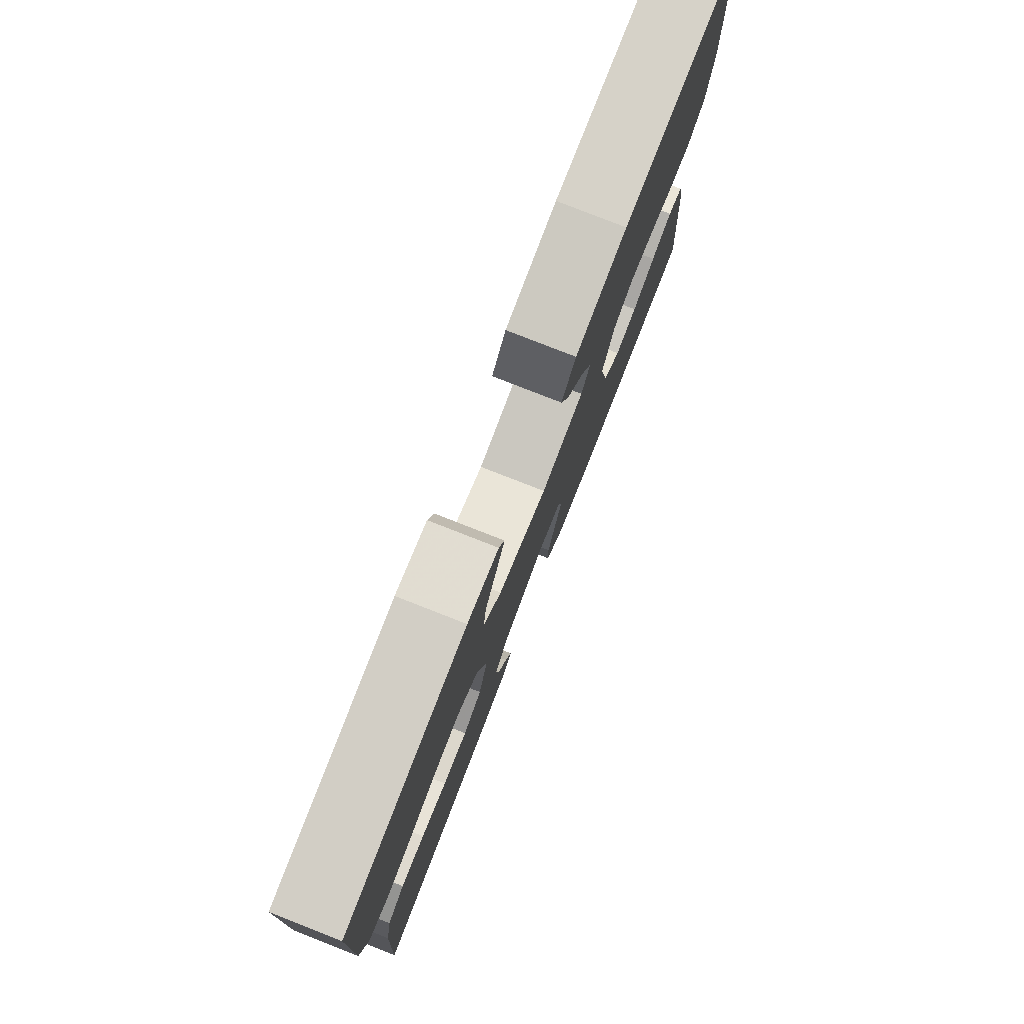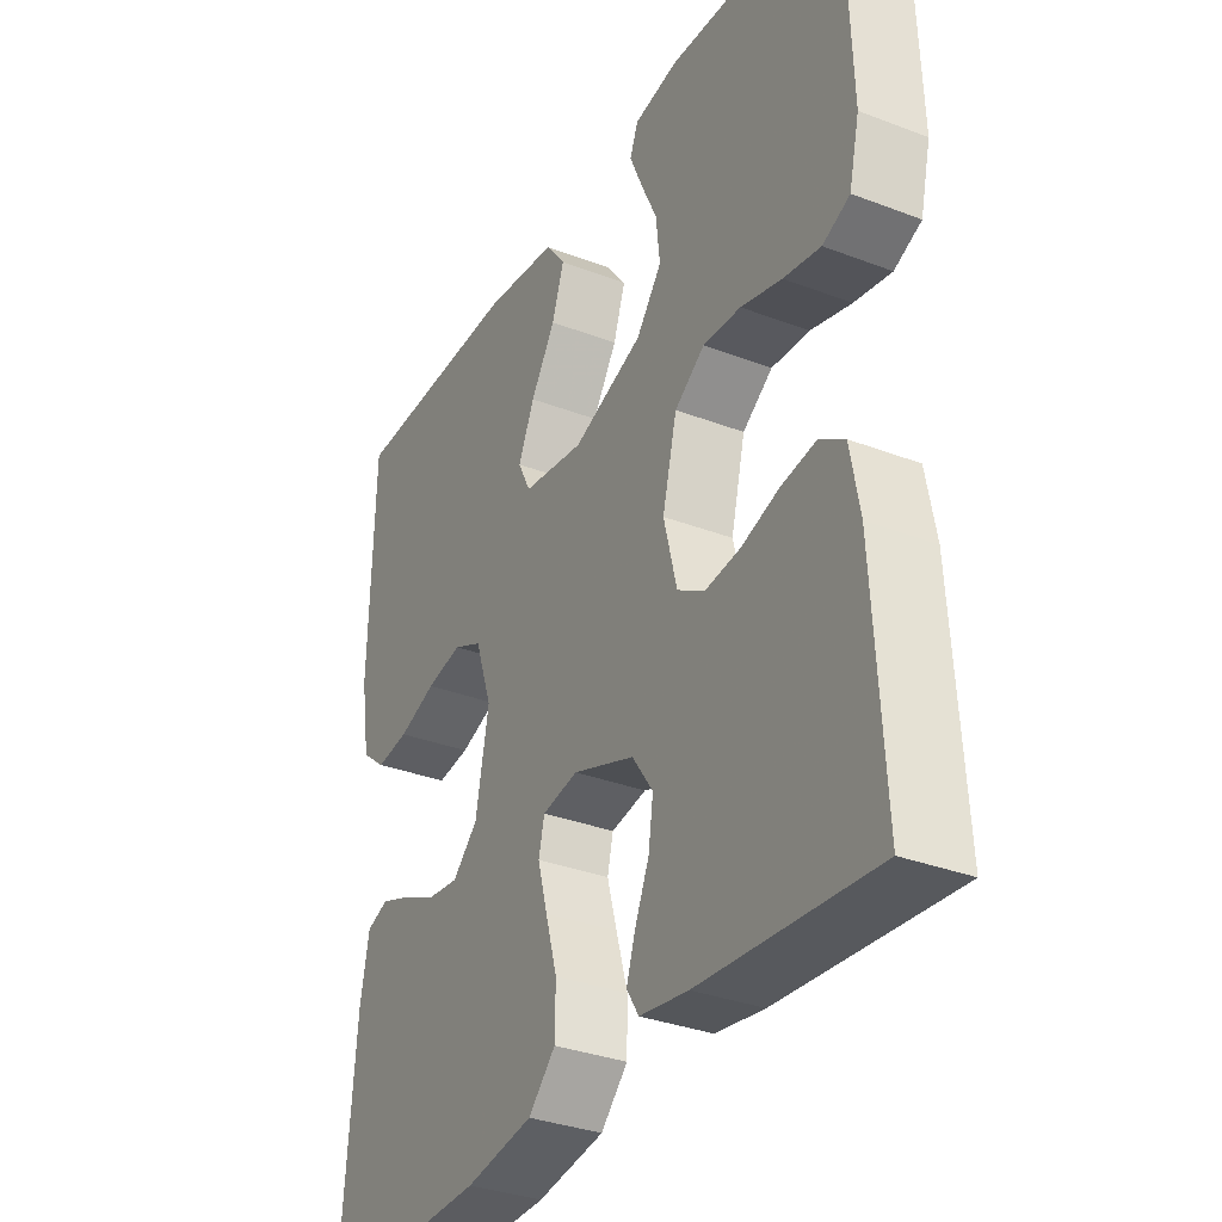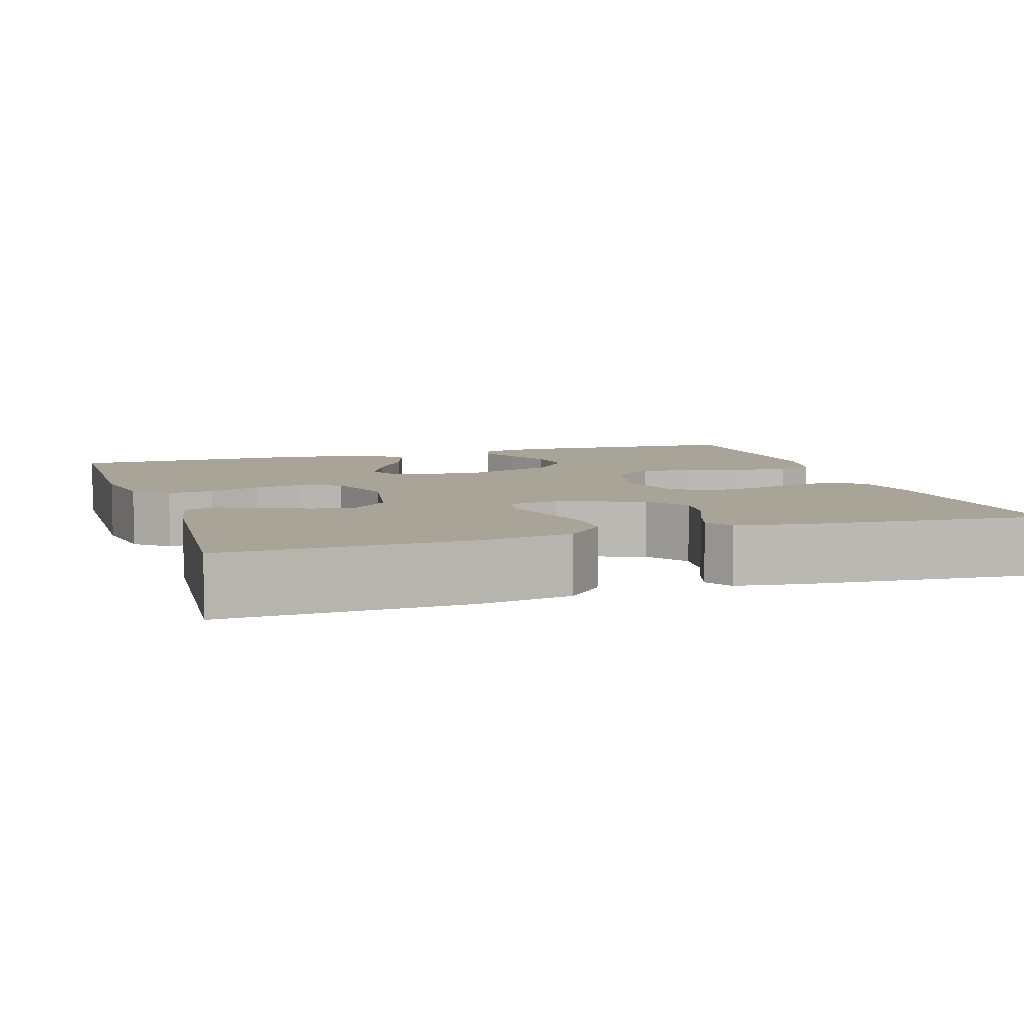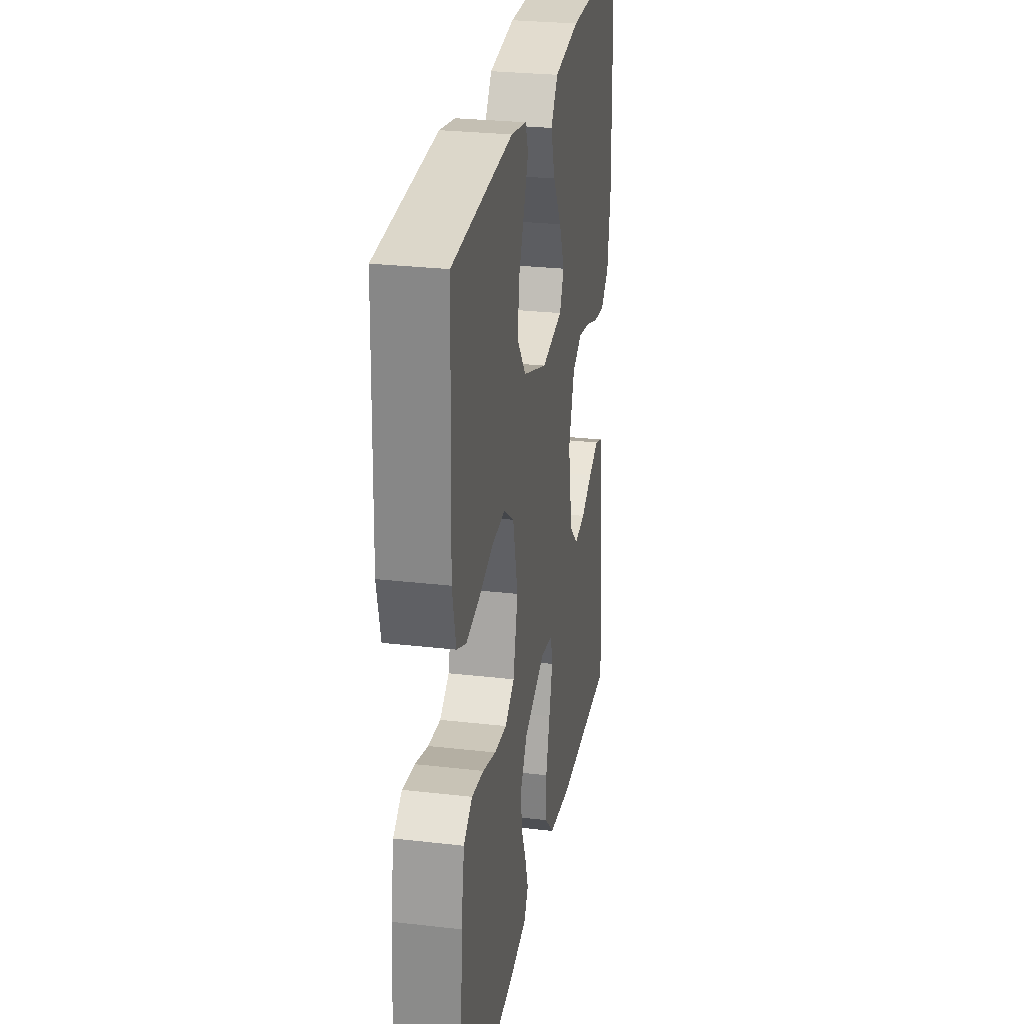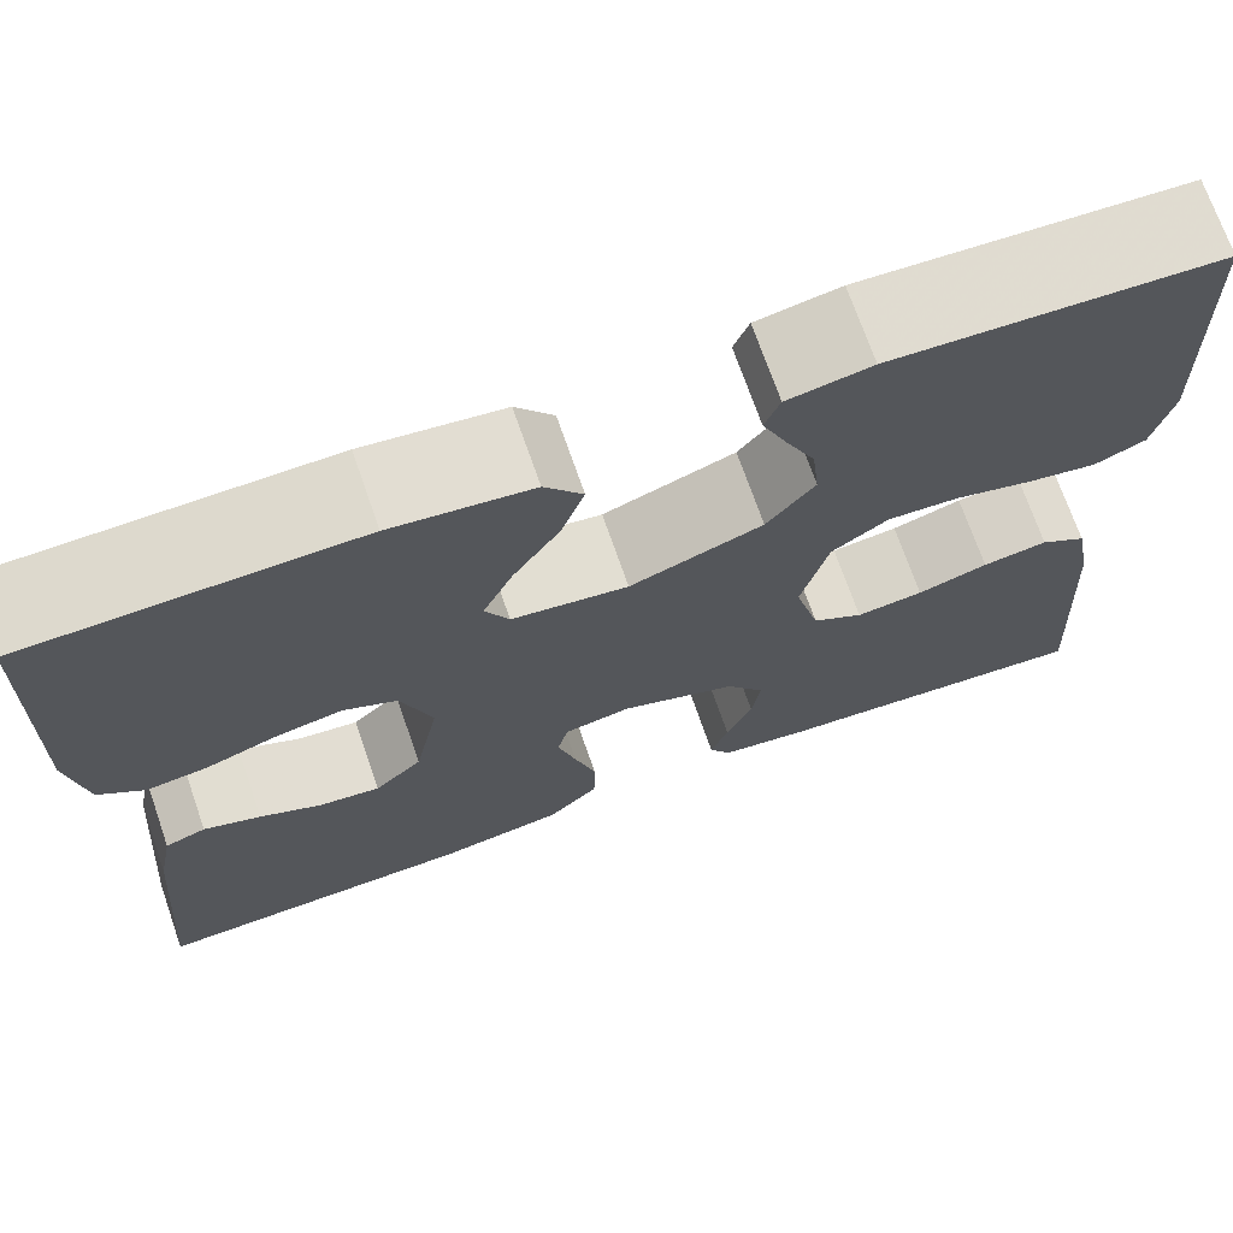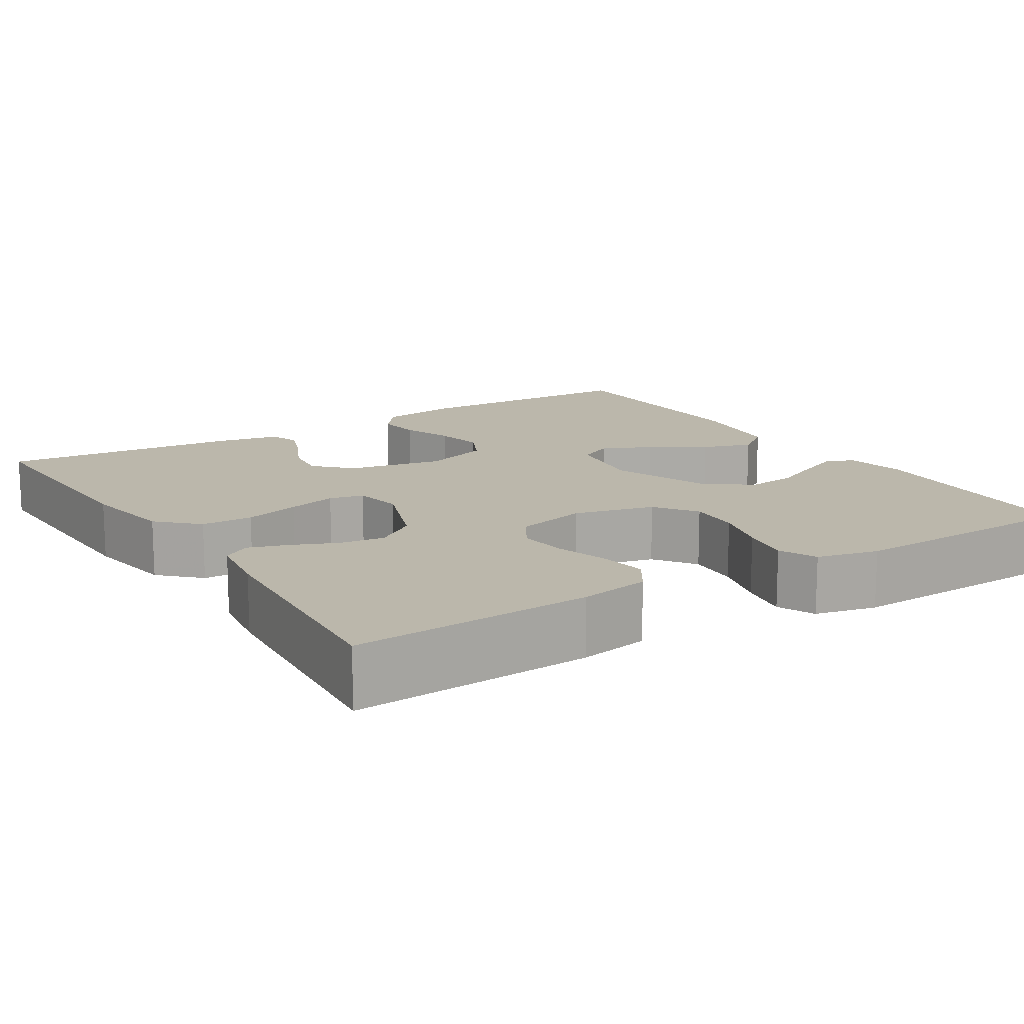
<metadata>
{"format":"obj","ext":"obj","renderer":"f3d","projection":"perspective","resolution":1024,"background":"white","views":[{"elev":79.3,"azim":-68.6,"up":"+Z"},{"elev":-33.3,"azim":-117.7,"up":"+Z"},{"elev":7.0,"azim":162.1,"up":"+Y"},{"elev":27.7,"azim":-80.0,"up":"+Z"},{"elev":71.4,"azim":160.8,"up":"+Z"},{"elev":14.2,"azim":-122.3,"up":"+Y"}]}
</metadata>
<code>
v -0.5 0.07 0.5
v -0.2 0.07 0.516
v -0.123 0.07 0.502
v -0.109 0.07 0.466
v -0.131 0.07 0.414
v -0.159 0.07 0.353
v -0.166 0.07 0.29
v -0.122 0.07 0.233
v 0 0.07 0.188
v 0.107 0.07 0.204
v 0.129 0.07 0.248
v 0.101 0.07 0.311
v 0.058 0.07 0.379
v 0.037 0.07 0.442
v 0.072 0.07 0.488
v 0.2 0.07 0.505
v 0.5 0.07 0.5
v 0.508 0.07 0.2
v 0.492 0.07 0.101
v 0.45 0.07 0.067
v 0.393 0.07 0.074
v 0.328 0.07 0.097
v 0.266 0.07 0.109
v 0.216 0.07 0.085
v 0.187 0.07 0
v 0.21 0.07 -0.12
v 0.254 0.07 -0.162
v 0.31 0.07 -0.155
v 0.368 0.07 -0.127
v 0.421 0.07 -0.107
v 0.459 0.07 -0.121
v 0.474 0.07 -0.2
v 0.5 0.07 -0.5
v 0.2 0.07 -0.492
v 0.083 0.07 -0.473
v 0.036 0.07 -0.425
v 0.035 0.07 -0.36
v 0.055 0.07 -0.29
v 0.072 0.07 -0.228
v 0.062 0.07 -0.185
v 0 0.07 -0.174
v -0.107 0.07 -0.214
v -0.143 0.07 -0.266
v -0.135 0.07 -0.323
v -0.111 0.07 -0.379
v -0.095 0.07 -0.428
v -0.116 0.07 -0.462
v -0.2 0.07 -0.475
v -0.5 0.07 -0.5
v -0.483 0.07 -0.2
v -0.467 0.07 -0.112
v -0.424 0.07 -0.084
v -0.364 0.07 -0.093
v -0.299 0.07 -0.113
v -0.237 0.07 -0.12
v -0.19 0.07 -0.091
v -0.167 0.07 0
v -0.192 0.07 0.101
v -0.244 0.07 0.138
v -0.31 0.07 0.134
v -0.381 0.07 0.114
v -0.445 0.07 0.102
v -0.492 0.07 0.123
v -0.51 0.07 0.2
v -0.5 0 0.5
v -0.2 0 0.516
v -0.123 0 0.502
v -0.109 0 0.466
v -0.131 0 0.414
v -0.159 0 0.353
v -0.166 0 0.29
v -0.122 0 0.233
v 0 0 0.188
v 0.107 0 0.204
v 0.129 0 0.248
v 0.101 0 0.311
v 0.058 0 0.379
v 0.037 0 0.442
v 0.072 0 0.488
v 0.2 0 0.505
v 0.5 0 0.5
v 0.508 0 0.2
v 0.492 0 0.101
v 0.45 0 0.067
v 0.393 0 0.074
v 0.328 0 0.097
v 0.266 0 0.109
v 0.216 0 0.085
v 0.187 0 0
v 0.21 0 -0.12
v 0.254 0 -0.162
v 0.31 0 -0.155
v 0.368 0 -0.127
v 0.421 0 -0.107
v 0.459 0 -0.121
v 0.474 0 -0.2
v 0.5 0 -0.5
v 0.2 0 -0.492
v 0.083 0 -0.473
v 0.036 0 -0.425
v 0.035 0 -0.36
v 0.055 0 -0.29
v 0.072 0 -0.228
v 0.062 0 -0.185
v 0 0 -0.174
v -0.107 0 -0.214
v -0.143 0 -0.266
v -0.135 0 -0.323
v -0.111 0 -0.379
v -0.095 0 -0.428
v -0.116 0 -0.462
v -0.2 0 -0.475
v -0.5 0 -0.5
v -0.483 0 -0.2
v -0.467 0 -0.112
v -0.424 0 -0.084
v -0.364 0 -0.093
v -0.299 0 -0.113
v -0.237 0 -0.12
v -0.19 0 -0.091
v -0.167 0 0
v -0.192 0 0.101
v -0.244 0 0.138
v -0.31 0 0.134
v -0.381 0 0.114
v -0.445 0 0.102
v -0.492 0 0.123
v -0.51 0 0.2
f 4 5 6
f 3 4 6
f 2 3 6
f 1 2 6
f 64 1 6
f 63 64 6
f 62 63 6
f 61 62 6
f 60 61 6
f 59 60 6 7
f 58 59 7 8
f 57 58 8 9
f 56 57 9 10
f 52 53 54
f 51 52 54
f 50 51 54
f 49 50 54
f 48 49 54
f 47 48 54
f 46 47 54
f 45 46 54
f 44 45 54
f 43 44 54 55
f 42 43 55 56
f 36 37 38
f 35 36 38
f 34 35 38
f 33 34 38
f 32 33 38
f 31 32 38
f 30 31 38
f 29 30 38
f 28 29 38
f 27 28 38 39
f 26 27 39 40
f 20 21 22
f 19 20 22
f 18 19 22
f 17 18 22
f 16 17 22
f 15 16 22
f 14 15 22
f 13 14 22
f 12 13 22
f 11 12 22 23
f 10 11 23 24
f 10 24 25
f 56 10 25
f 42 56 25
f 41 42 25
f 25 26 40 41
f 70 69 68
f 70 68 67
f 70 67 66
f 70 66 65
f 70 65 128
f 70 128 127
f 70 127 126
f 70 126 125
f 70 125 124
f 71 70 124 123
f 72 71 123 122
f 73 72 122 121
f 74 73 121 120
f 118 117 116
f 118 116 115
f 118 115 114
f 118 114 113
f 118 113 112
f 118 112 111
f 118 111 110
f 118 110 109
f 118 109 108
f 119 118 108 107
f 120 119 107 106
f 102 101 100
f 102 100 99
f 102 99 98
f 102 98 97
f 102 97 96
f 102 96 95
f 102 95 94
f 102 94 93
f 102 93 92
f 103 102 92 91
f 104 103 91 90
f 86 85 84
f 86 84 83
f 86 83 82
f 86 82 81
f 86 81 80
f 86 80 79
f 86 79 78
f 86 78 77
f 86 77 76
f 87 86 76 75
f 88 87 75 74
f 89 88 74
f 89 74 120
f 89 120 106
f 89 106 105
f 105 104 90 89
f 1 65 66 2
f 2 66 67 3
f 3 67 68 4
f 4 68 69 5
f 5 69 70 6
f 6 70 71 7
f 7 71 72 8
f 8 72 73 9
f 9 73 74 10
f 10 74 75 11
f 11 75 76 12
f 12 76 77 13
f 13 77 78 14
f 14 78 79 15
f 15 79 80 16
f 16 80 81 17
f 17 81 82 18
f 18 82 83 19
f 19 83 84 20
f 20 84 85 21
f 21 85 86 22
f 22 86 87 23
f 23 87 88 24
f 24 88 89 25
f 25 89 90 26
f 26 90 91 27
f 27 91 92 28
f 28 92 93 29
f 29 93 94 30
f 30 94 95 31
f 31 95 96 32
f 32 96 97 33
f 33 97 98 34
f 34 98 99 35
f 35 99 100 36
f 36 100 101 37
f 37 101 102 38
f 38 102 103 39
f 39 103 104 40
f 40 104 105 41
f 41 105 106 42
f 42 106 107 43
f 43 107 108 44
f 44 108 109 45
f 45 109 110 46
f 46 110 111 47
f 47 111 112 48
f 48 112 113 49
f 49 113 114 50
f 50 114 115 51
f 51 115 116 52
f 52 116 117 53
f 53 117 118 54
f 54 118 119 55
f 55 119 120 56
f 56 120 121 57
f 57 121 122 58
f 58 122 123 59
f 59 123 124 60
f 60 124 125 61
f 61 125 126 62
f 62 126 127 63
f 63 127 128 64
f 64 128 65 1

</code>
